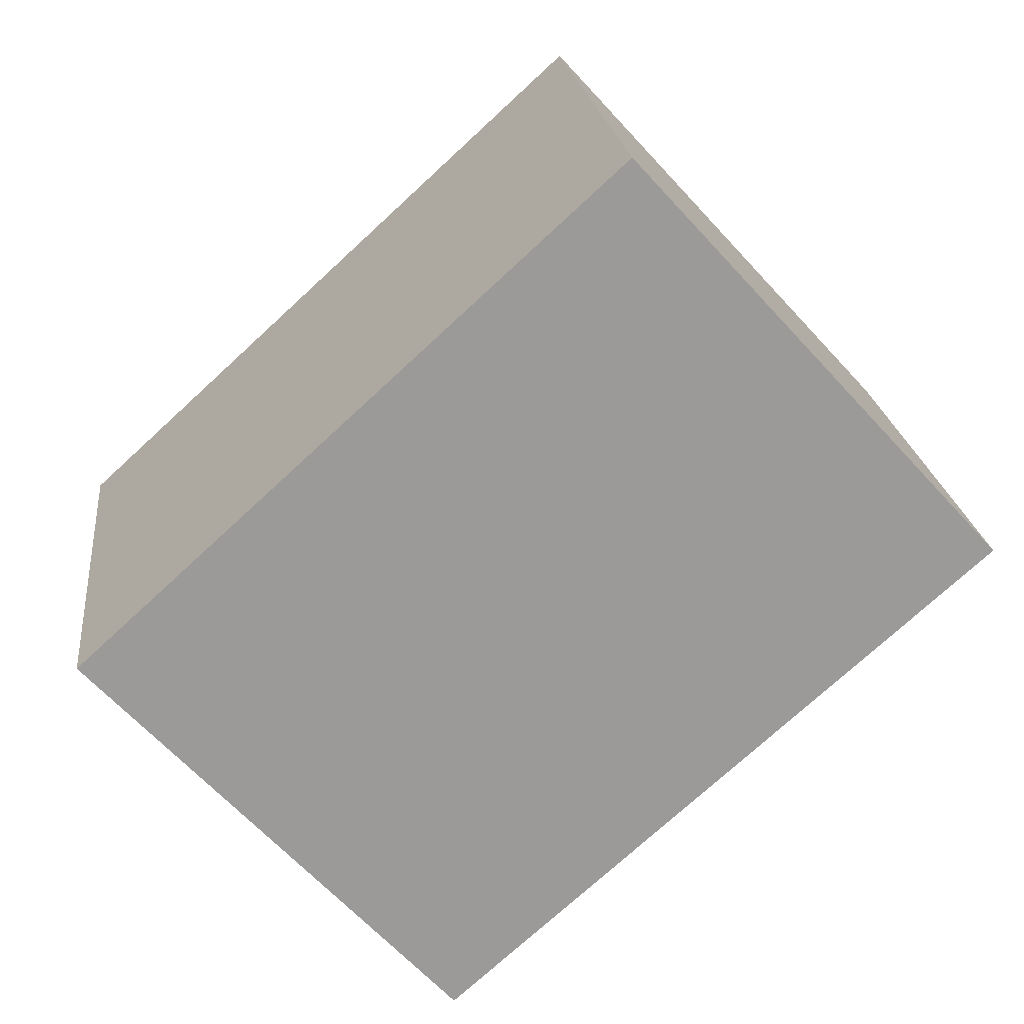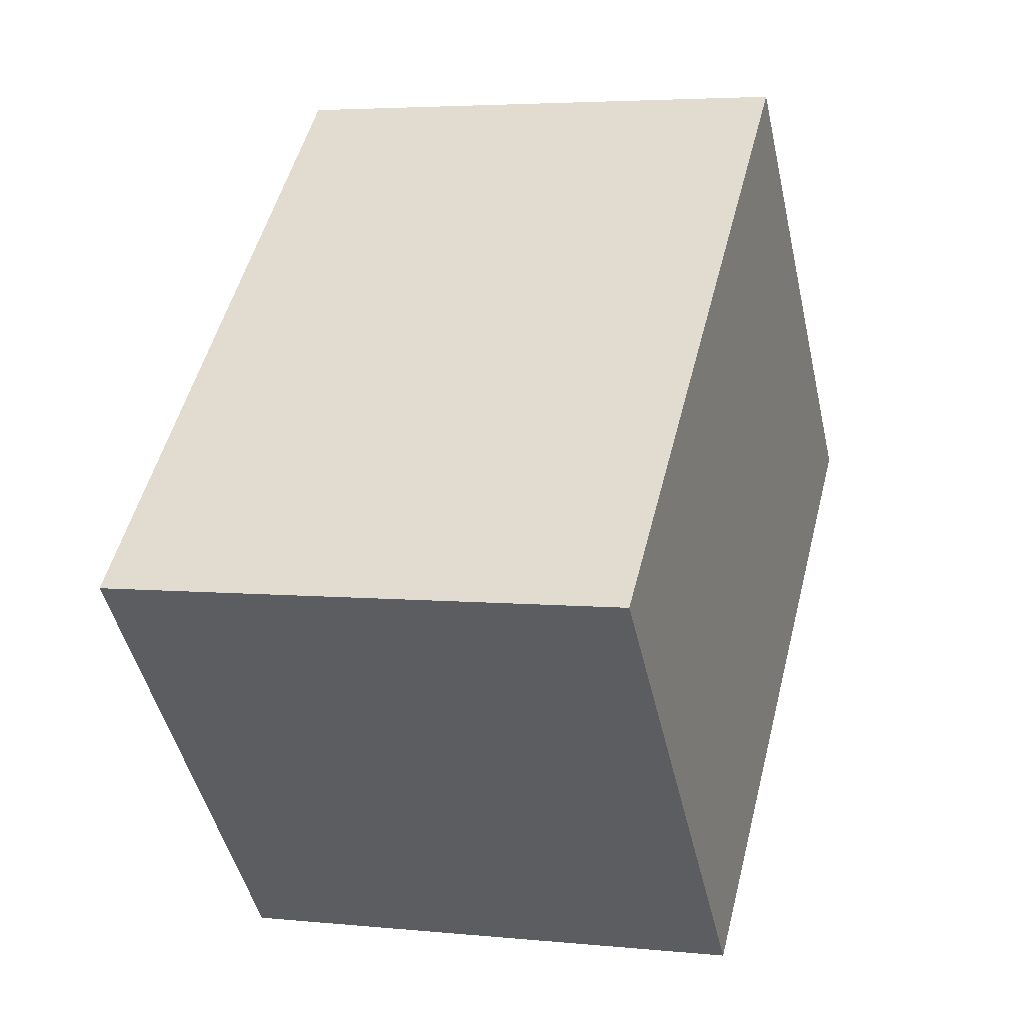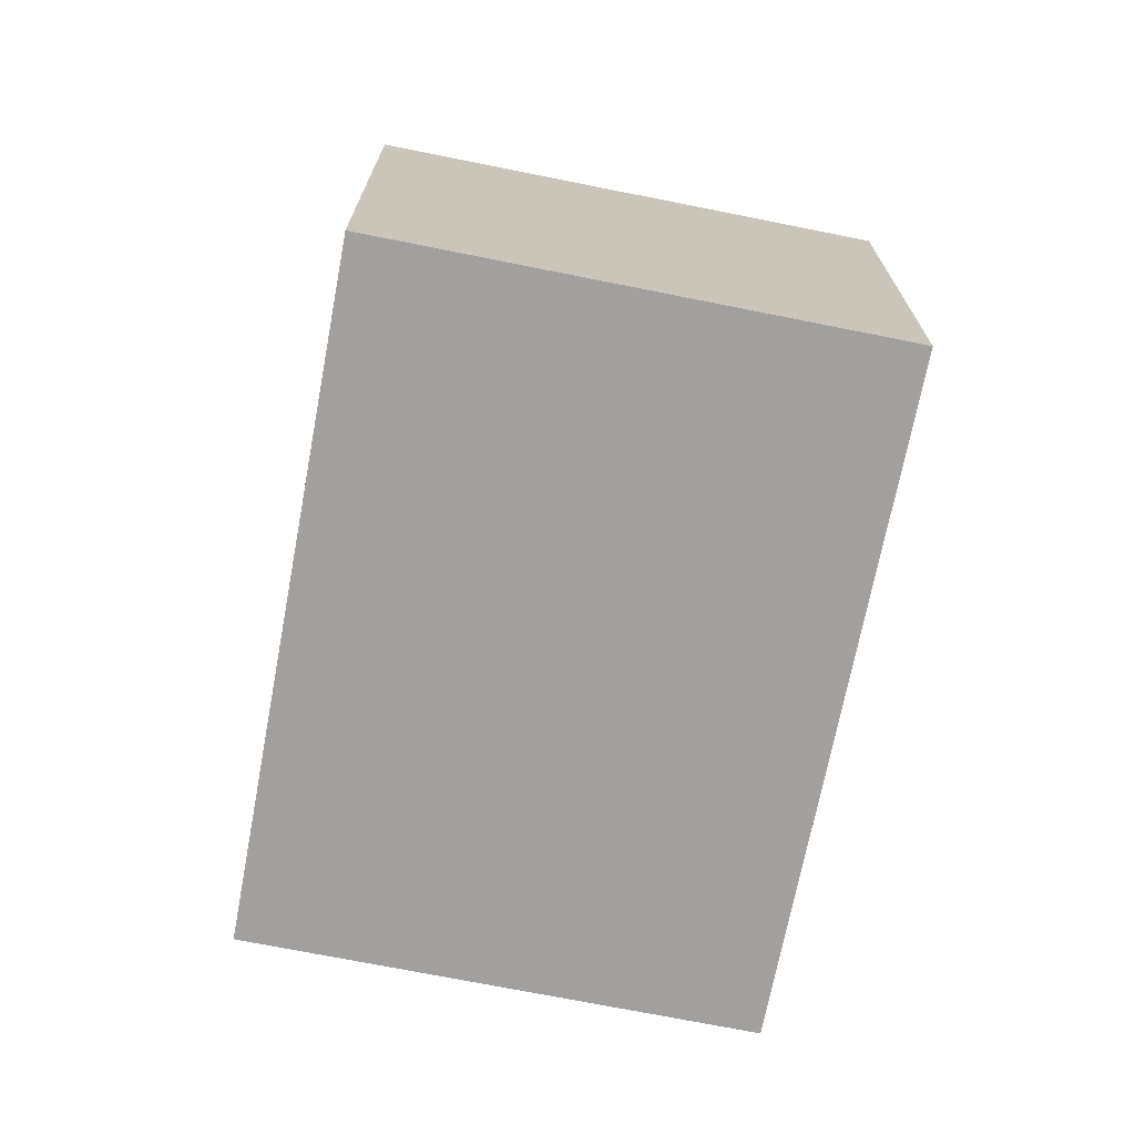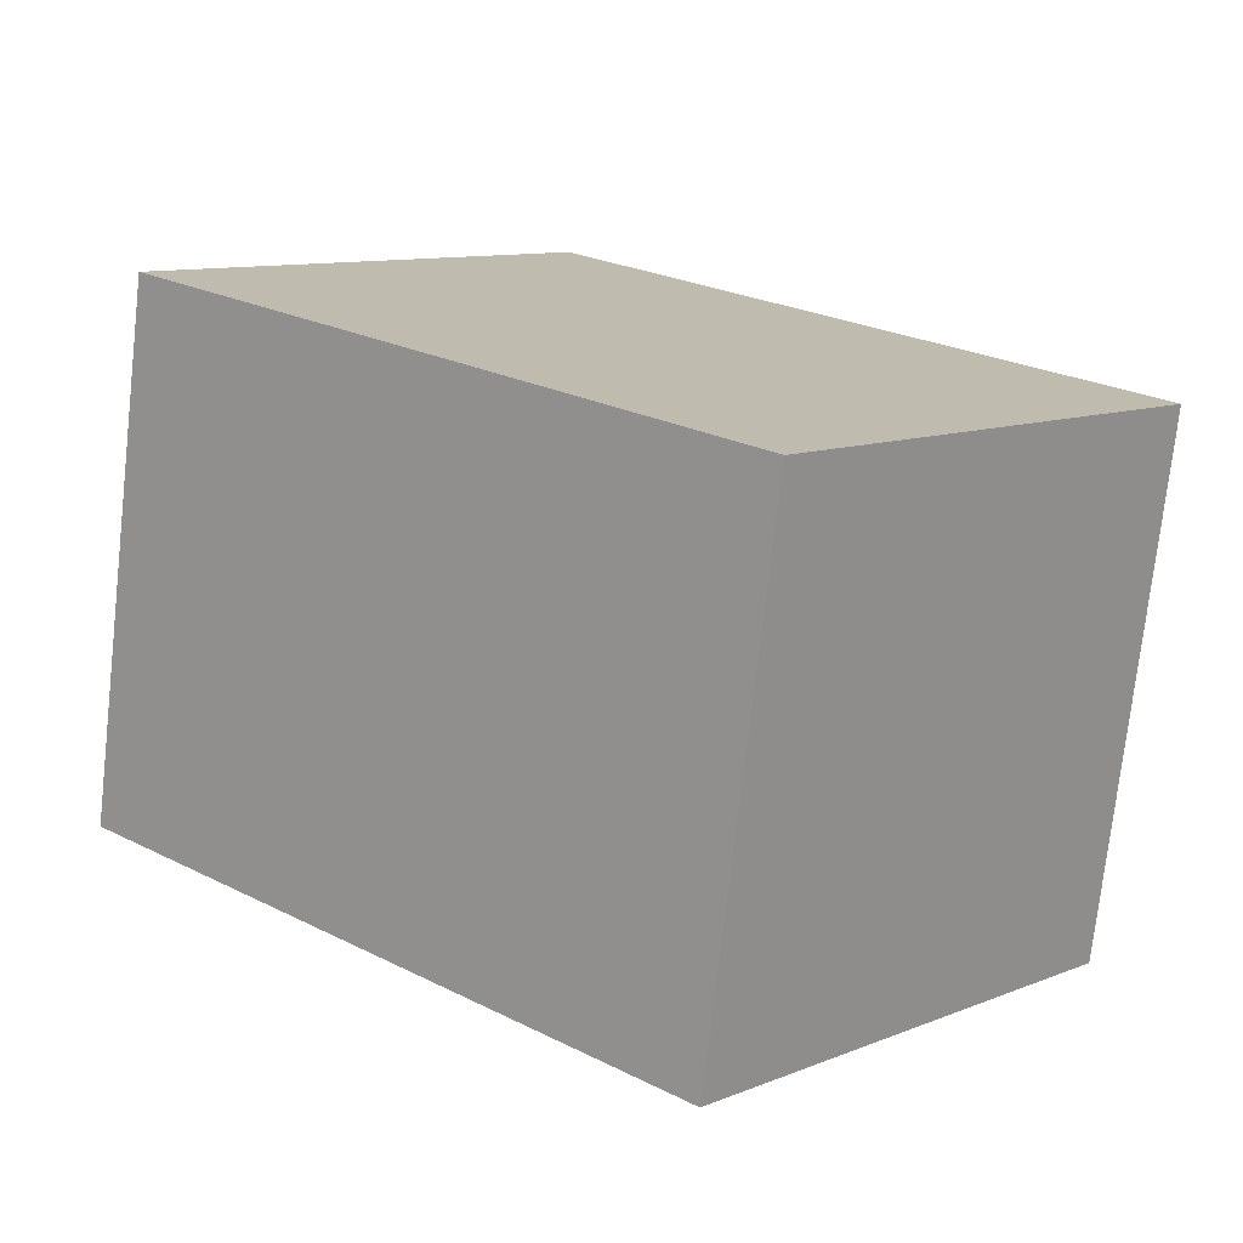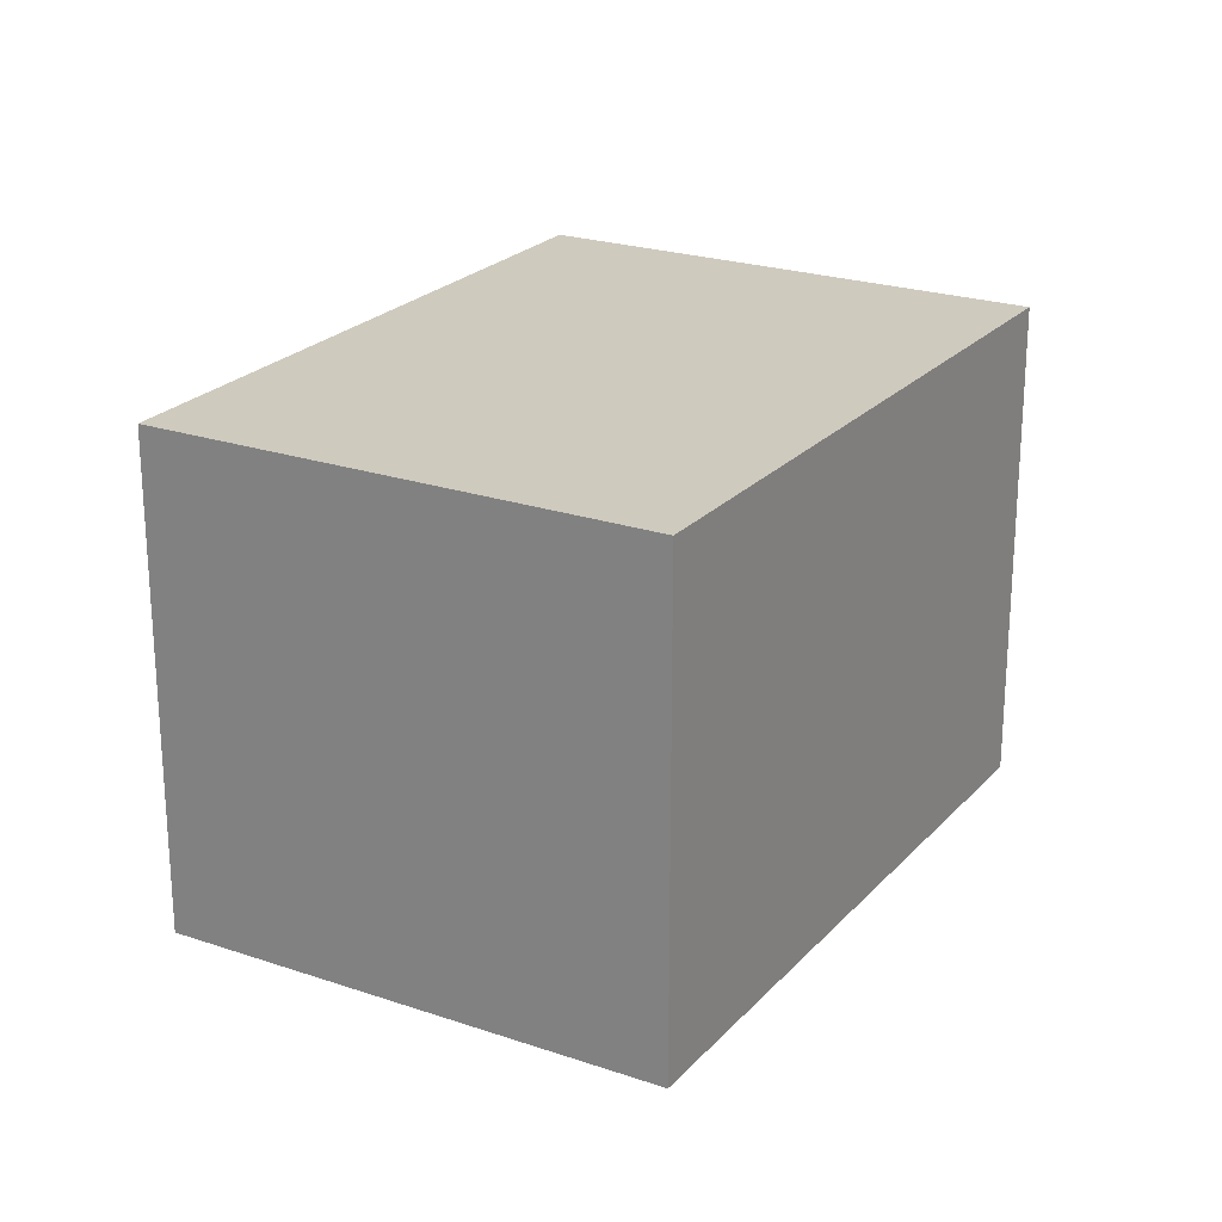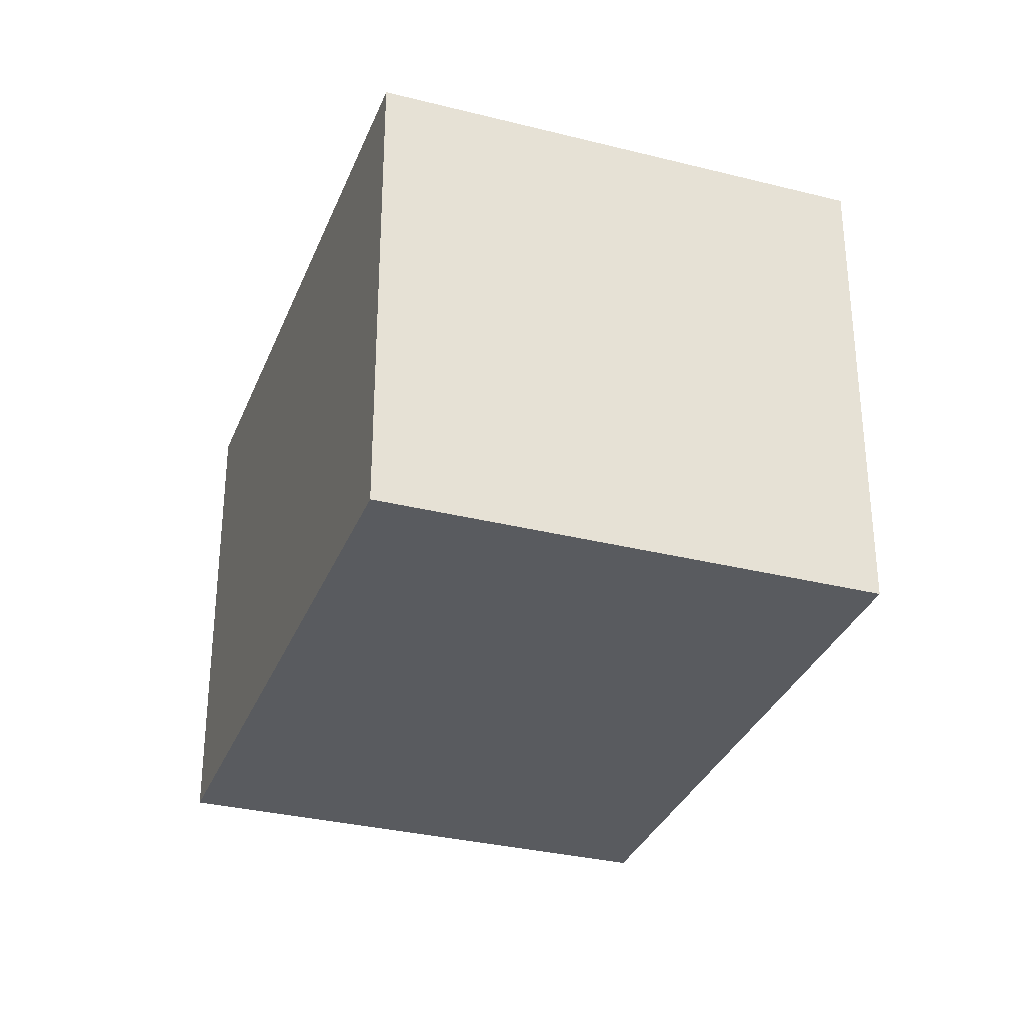
<metadata>
{"format":"obj","ext":"obj","renderer":"f3d","projection":"perspective","resolution":1024,"background":"white","views":[{"elev":20.9,"azim":173.6,"up":"+Z"},{"elev":4.3,"azim":108.3,"up":"+Z"},{"elev":-71.8,"azim":-58.9,"up":"+Y"},{"elev":-74.7,"azim":-6.4,"up":"+Z"},{"elev":23.2,"azim":162.3,"up":"+Y"},{"elev":-32.0,"azim":112.9,"up":"+Y"}]}
</metadata>
<code>
v  2.463 2.338 -2.182
v  1.682 2.338 1.842
v  4.112 2.338 -0.376
v  0 2.338 1.432e-16
v  4.112 2.302e-17 -0.376
v  2.463 1.336e-16 -2.182
v  0 0 0
v  1.682 -1.128e-16 1.842
g defaultobject
f 1 2 3
f 2 1 4
f 5 1 3
f 1 5 6
f 6 4 1
f 4 6 7
f 7 2 4
f 2 7 8
f 8 3 2
f 3 8 5
f 8 6 5
f 6 8 7

</code>
